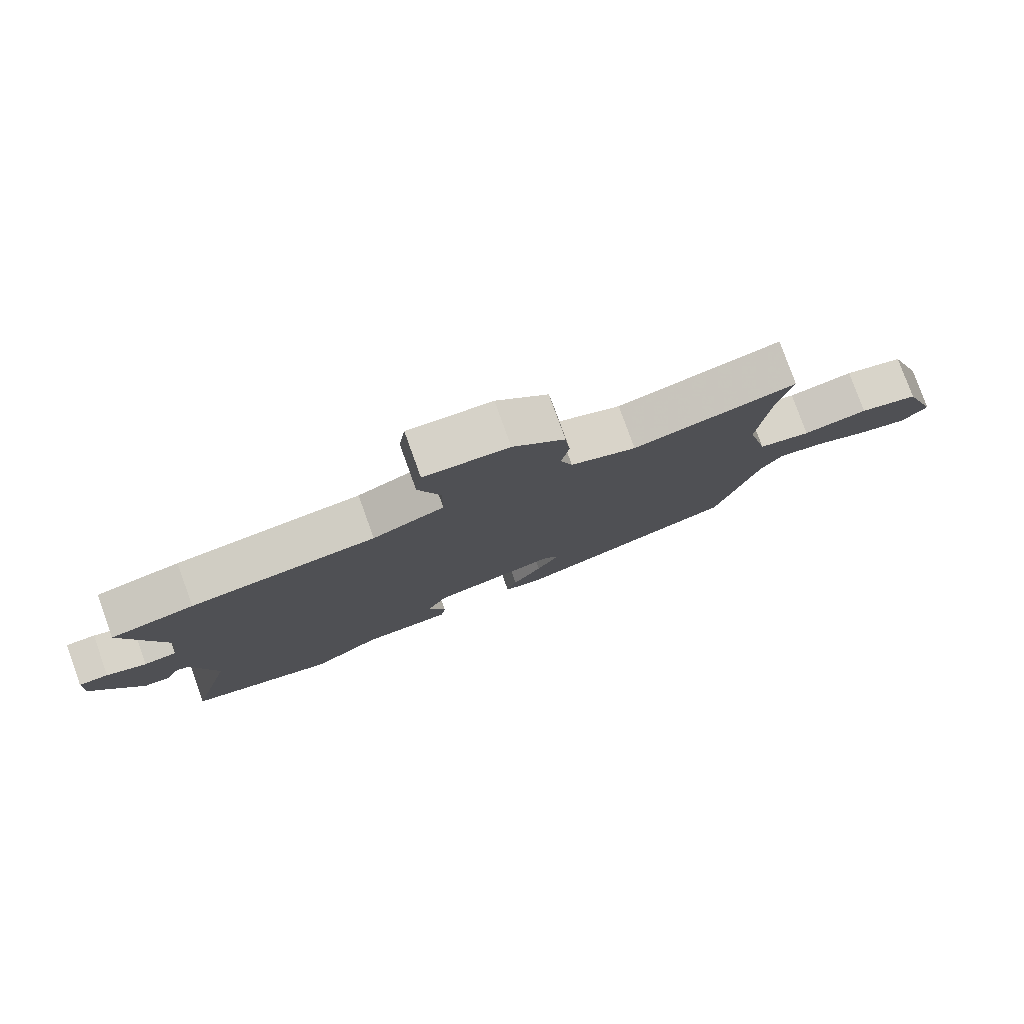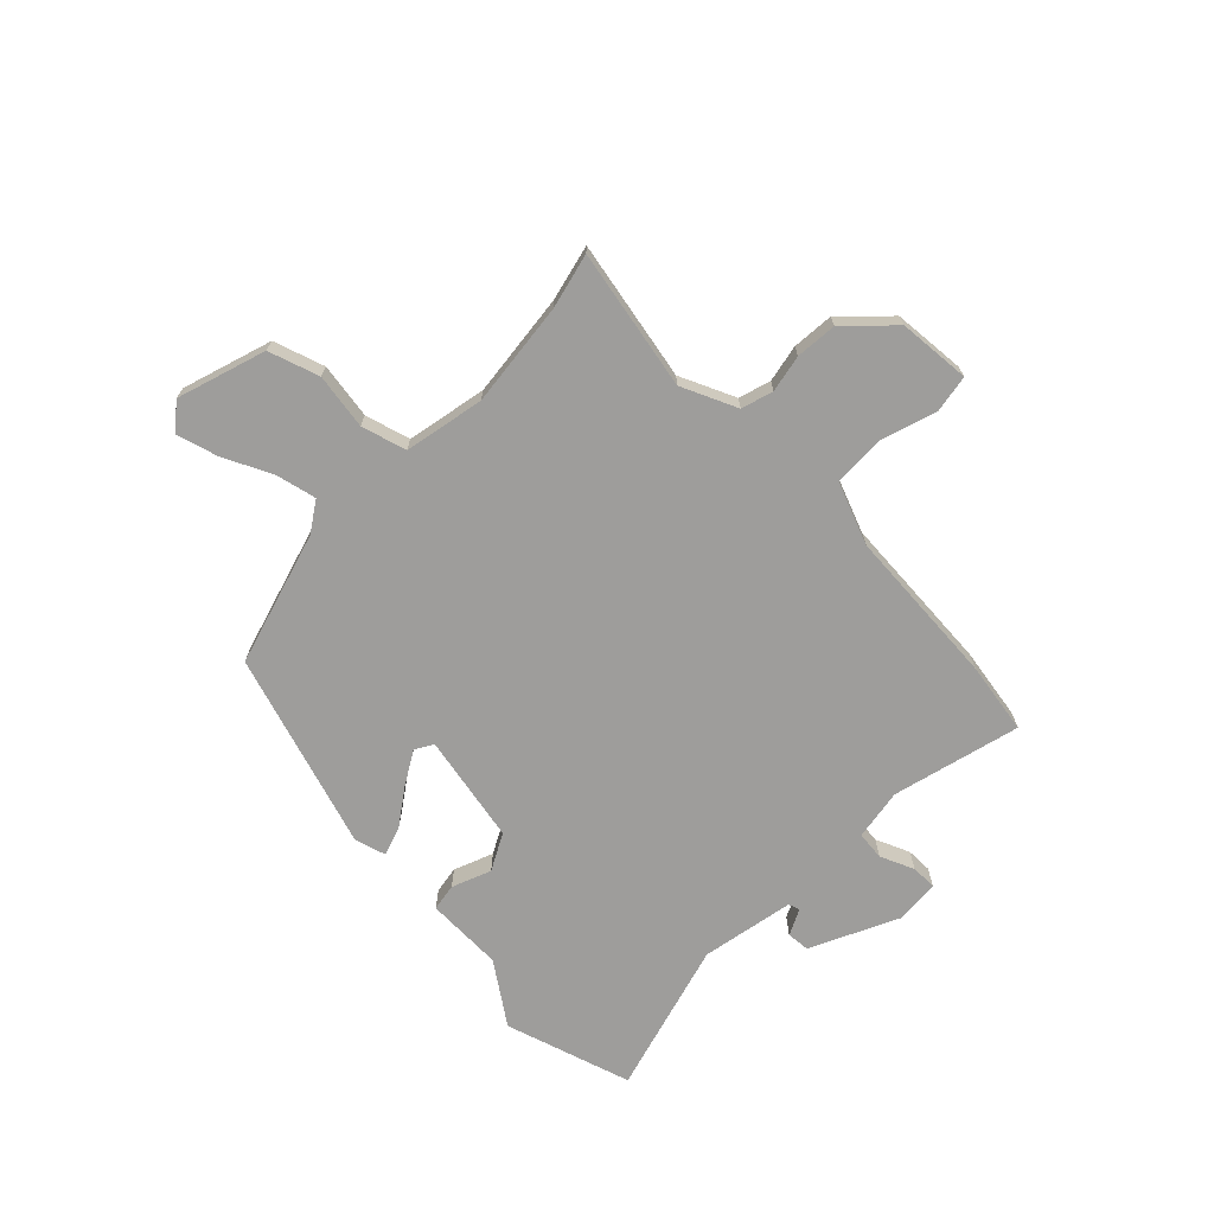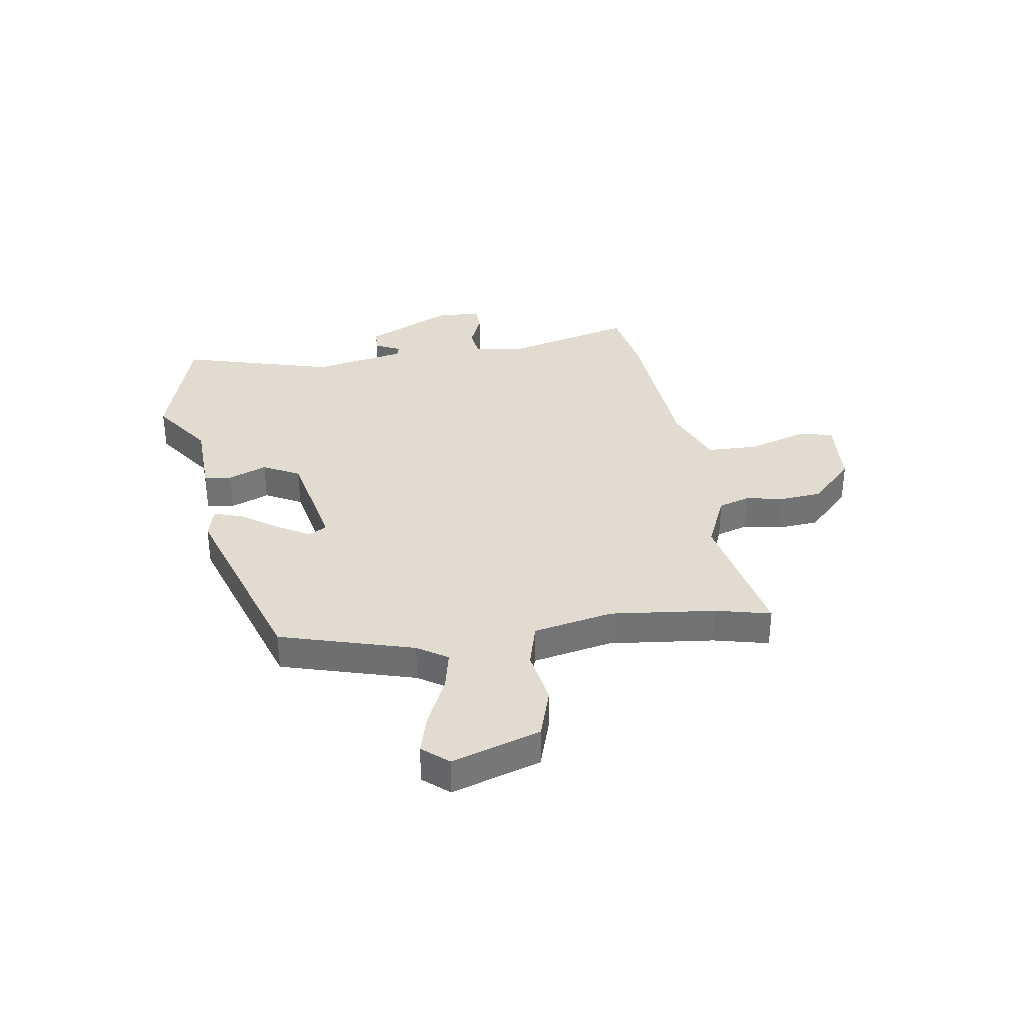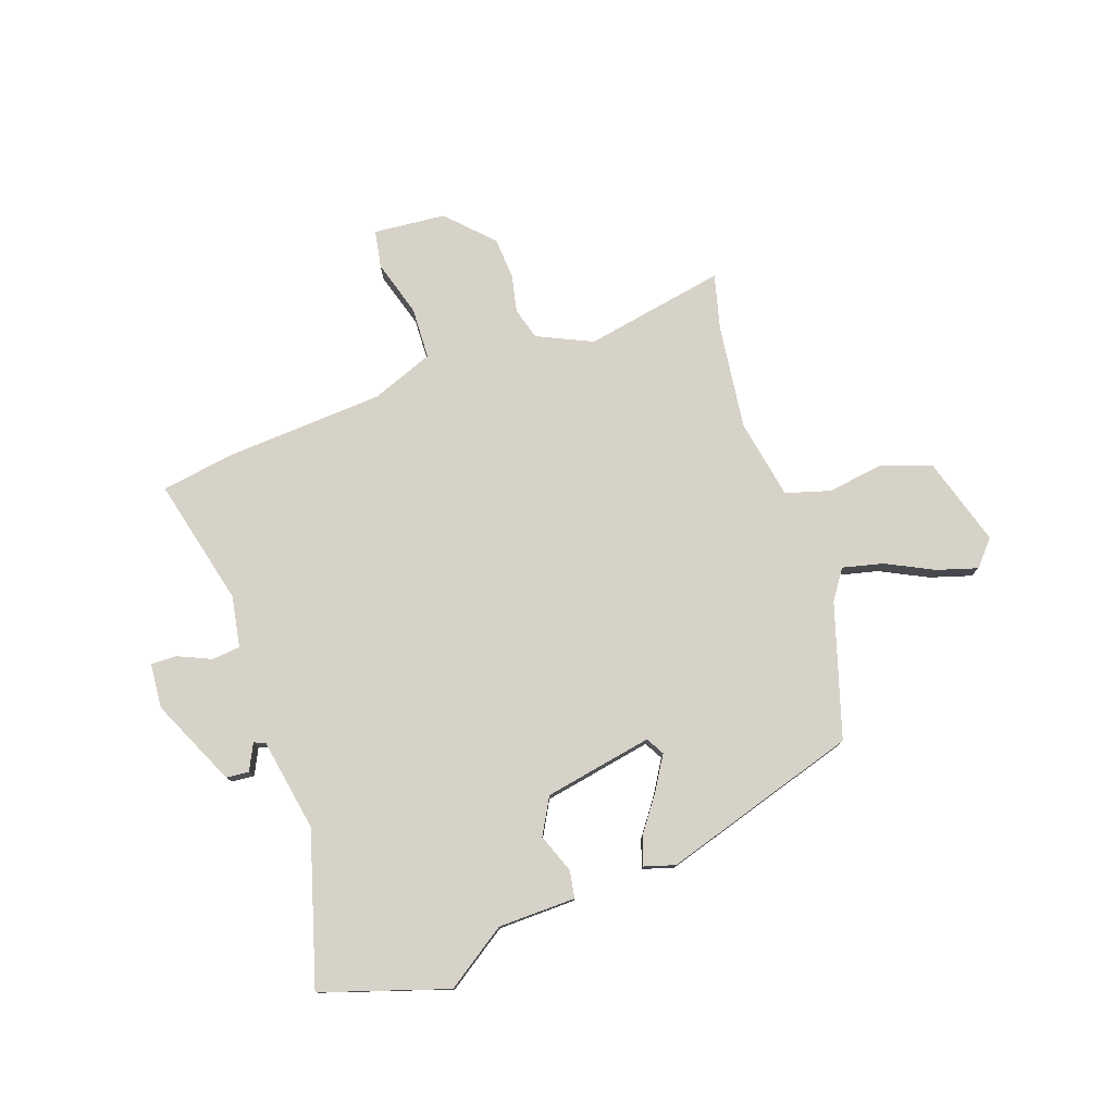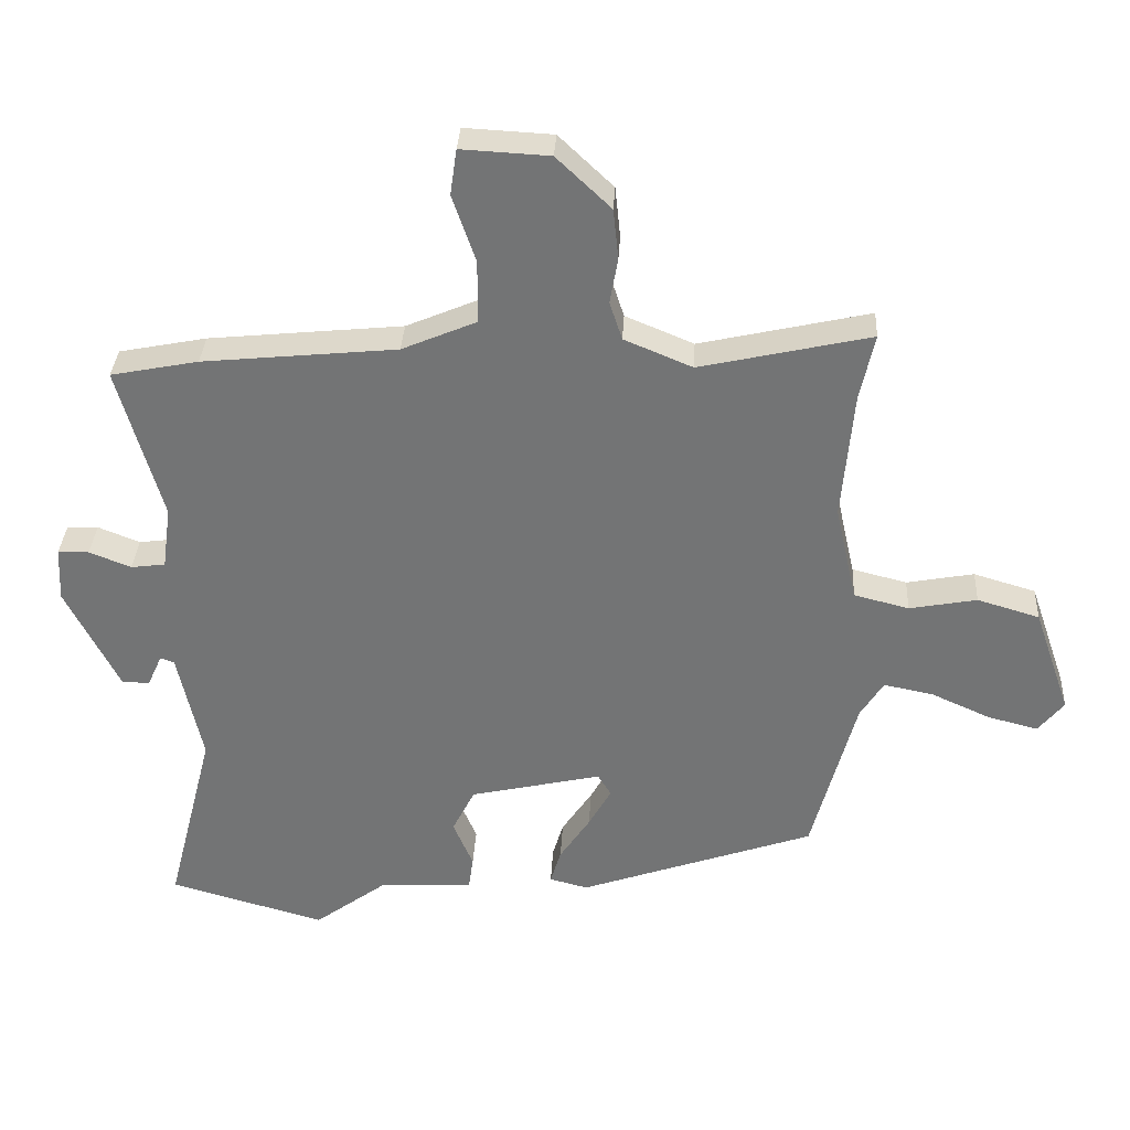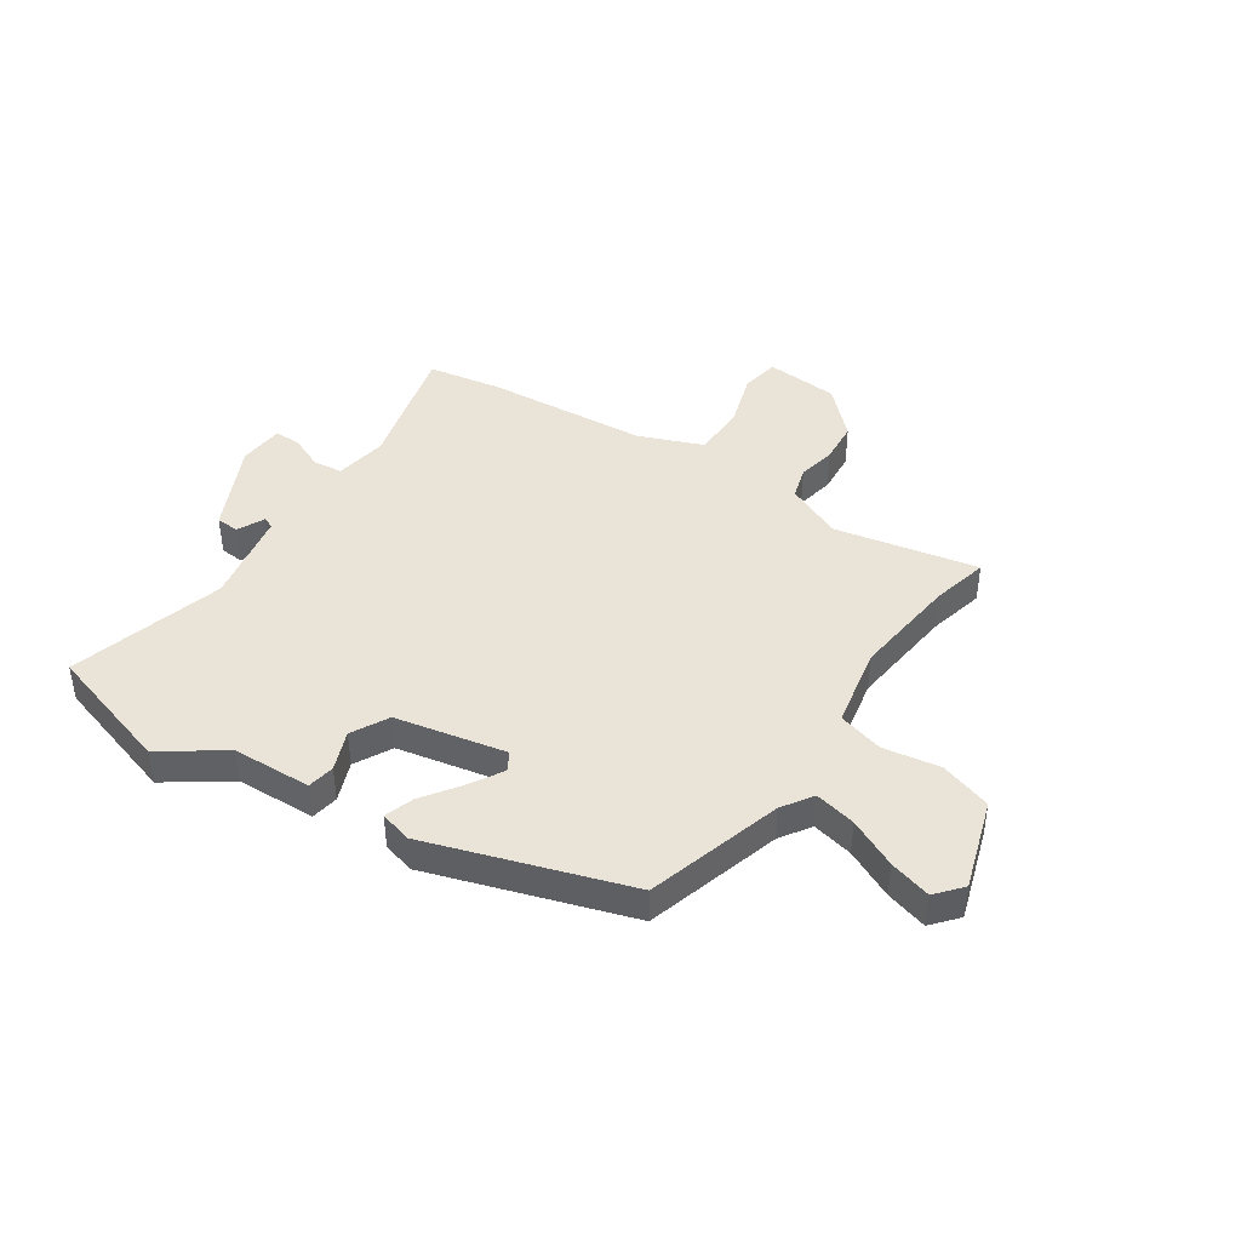
<metadata>
{"format":"obj","ext":"obj","renderer":"f3d","projection":"perspective","resolution":1024,"background":"white","views":[{"elev":79.4,"azim":160.2,"up":"+Z"},{"elev":-70.5,"azim":-43.0,"up":"+Y"},{"elev":34.5,"azim":-97.6,"up":"+Y"},{"elev":78.0,"azim":162.9,"up":"+Y"},{"elev":33.6,"azim":-176.9,"up":"+Z"},{"elev":42.8,"azim":-144.9,"up":"+Y"}]}
</metadata>
<code>
v 0.569 0.07 -0.481
v 0.334 0.07 -0.547
v 0.225 0.07 -0.467
v 0.082 0.07 -0.459
v 0.075 0.07 -0.409
v 0.105 0.07 -0.338
v 0.071 0.07 -0.27
v -0.128 0.07 -0.225
v -0.148 0.07 -0.258
v -0.114 0.07 -0.319
v -0.068 0.07 -0.388
v -0.052 0.07 -0.441
v -0.11 0.07 -0.456
v -0.466 0.07 -0.332
v -0.532 0.07 -0.084
v -0.567 0.07 -0.028
v -0.642 0.07 -0.043
v -0.731 0.07 -0.083
v -0.807 0.07 -0.103
v -0.846 0.07 -0.055
v -0.79 0.07 0.107
v -0.696 0.07 0.135
v -0.594 0.07 0.116
v -0.511 0.07 0.137
v -0.478 0.07 0.283
v -0.495 0.07 0.477
v -0.517 0.07 0.579
v -0.26 0.07 0.521
v -0.157 0.07 0.564
v -0.138 0.07 0.622
v -0.15 0.07 0.691
v -0.142 0.07 0.767
v -0.06 0.07 0.845
v 0.073 0.07 0.852
v 0.083 0.07 0.783
v 0.048 0.07 0.681
v 0.048 0.07 0.586
v 0.161 0.07 0.538
v 0.454 0.07 0.509
v 0.586 0.07 0.483
v 0.52 0.07 0.25
v 0.533 0.07 0.155
v 0.585 0.07 0.148
v 0.648 0.07 0.173
v 0.695 0.07 0.172
v 0.699 0.07 0.09
v 0.619 0.07 -0.068
v 0.577 0.07 -0.07
v 0.555 0.07 -0.021
v 0.534 0.07 -0.028
v 0.497 0.07 -0.198
v 0.569 0 -0.481
v 0.334 0 -0.547
v 0.225 0 -0.467
v 0.082 0 -0.459
v 0.075 0 -0.409
v 0.105 0 -0.338
v 0.071 0 -0.27
v -0.128 0 -0.225
v -0.148 0 -0.258
v -0.114 0 -0.319
v -0.068 0 -0.388
v -0.052 0 -0.441
v -0.11 0 -0.456
v -0.466 0 -0.332
v -0.532 0 -0.084
v -0.567 0 -0.028
v -0.642 0 -0.043
v -0.731 0 -0.083
v -0.807 0 -0.103
v -0.846 0 -0.055
v -0.79 0 0.107
v -0.696 0 0.135
v -0.594 0 0.116
v -0.511 0 0.137
v -0.478 0 0.283
v -0.495 0 0.477
v -0.517 0 0.579
v -0.26 0 0.521
v -0.157 0 0.564
v -0.138 0 0.622
v -0.15 0 0.691
v -0.142 0 0.767
v -0.06 0 0.845
v 0.073 0 0.852
v 0.083 0 0.783
v 0.048 0 0.681
v 0.048 0 0.586
v 0.161 0 0.538
v 0.454 0 0.509
v 0.586 0 0.483
v 0.52 0 0.25
v 0.533 0 0.155
v 0.585 0 0.148
v 0.648 0 0.173
v 0.695 0 0.172
v 0.699 0 0.09
v 0.619 0 -0.068
v 0.577 0 -0.07
v 0.555 0 -0.021
v 0.534 0 -0.028
v 0.497 0 -0.198
f 47 48 49
f 46 47 49
f 45 46 49
f 44 45 49
f 43 44 49
f 42 43 49 50
f 41 42 50 51
f 38 39 40 41
f 37 38 41 51
f 34 35 36
f 33 34 36
f 32 33 36
f 31 32 36
f 30 31 36
f 29 30 36 37
f 1 2 3
f 51 1 3
f 37 51 3
f 29 37 3
f 28 29 3
f 21 22 23
f 20 21 23
f 19 20 23
f 18 19 23
f 17 18 23
f 16 17 23 24
f 15 16 24
f 14 15 24
f 13 14 24
f 12 13 24
f 11 12 24
f 10 11 24
f 9 10 24 25
f 3 4 5 6
f 3 6 7
f 28 3 7
f 27 28 7
f 26 27 7
f 8 9 25 26
f 7 8 26
f 100 99 98
f 100 98 97
f 100 97 96
f 100 96 95
f 100 95 94
f 101 100 94 93
f 102 101 93 92
f 92 91 90 89
f 102 92 89 88
f 87 86 85
f 87 85 84
f 87 84 83
f 87 83 82
f 87 82 81
f 88 87 81 80
f 54 53 52
f 54 52 102
f 54 102 88
f 54 88 80
f 54 80 79
f 74 73 72
f 74 72 71
f 74 71 70
f 74 70 69
f 74 69 68
f 75 74 68 67
f 75 67 66
f 75 66 65
f 75 65 64
f 75 64 63
f 75 63 62
f 75 62 61
f 76 75 61 60
f 57 56 55 54
f 58 57 54
f 58 54 79
f 58 79 78
f 58 78 77
f 77 76 60 59
f 77 59 58
f 1 52 53 2
f 2 53 54 3
f 3 54 55 4
f 4 55 56 5
f 5 56 57 6
f 6 57 58 7
f 7 58 59 8
f 8 59 60 9
f 9 60 61 10
f 10 61 62 11
f 11 62 63 12
f 12 63 64 13
f 13 64 65 14
f 14 65 66 15
f 15 66 67 16
f 16 67 68 17
f 17 68 69 18
f 18 69 70 19
f 19 70 71 20
f 20 71 72 21
f 21 72 73 22
f 22 73 74 23
f 23 74 75 24
f 24 75 76 25
f 25 76 77 26
f 26 77 78 27
f 27 78 79 28
f 28 79 80 29
f 29 80 81 30
f 30 81 82 31
f 31 82 83 32
f 32 83 84 33
f 33 84 85 34
f 34 85 86 35
f 35 86 87 36
f 36 87 88 37
f 37 88 89 38
f 38 89 90 39
f 39 90 91 40
f 40 91 92 41
f 41 92 93 42
f 42 93 94 43
f 43 94 95 44
f 44 95 96 45
f 45 96 97 46
f 46 97 98 47
f 47 98 99 48
f 48 99 100 49
f 49 100 101 50
f 50 101 102 51
f 51 102 52 1

</code>
